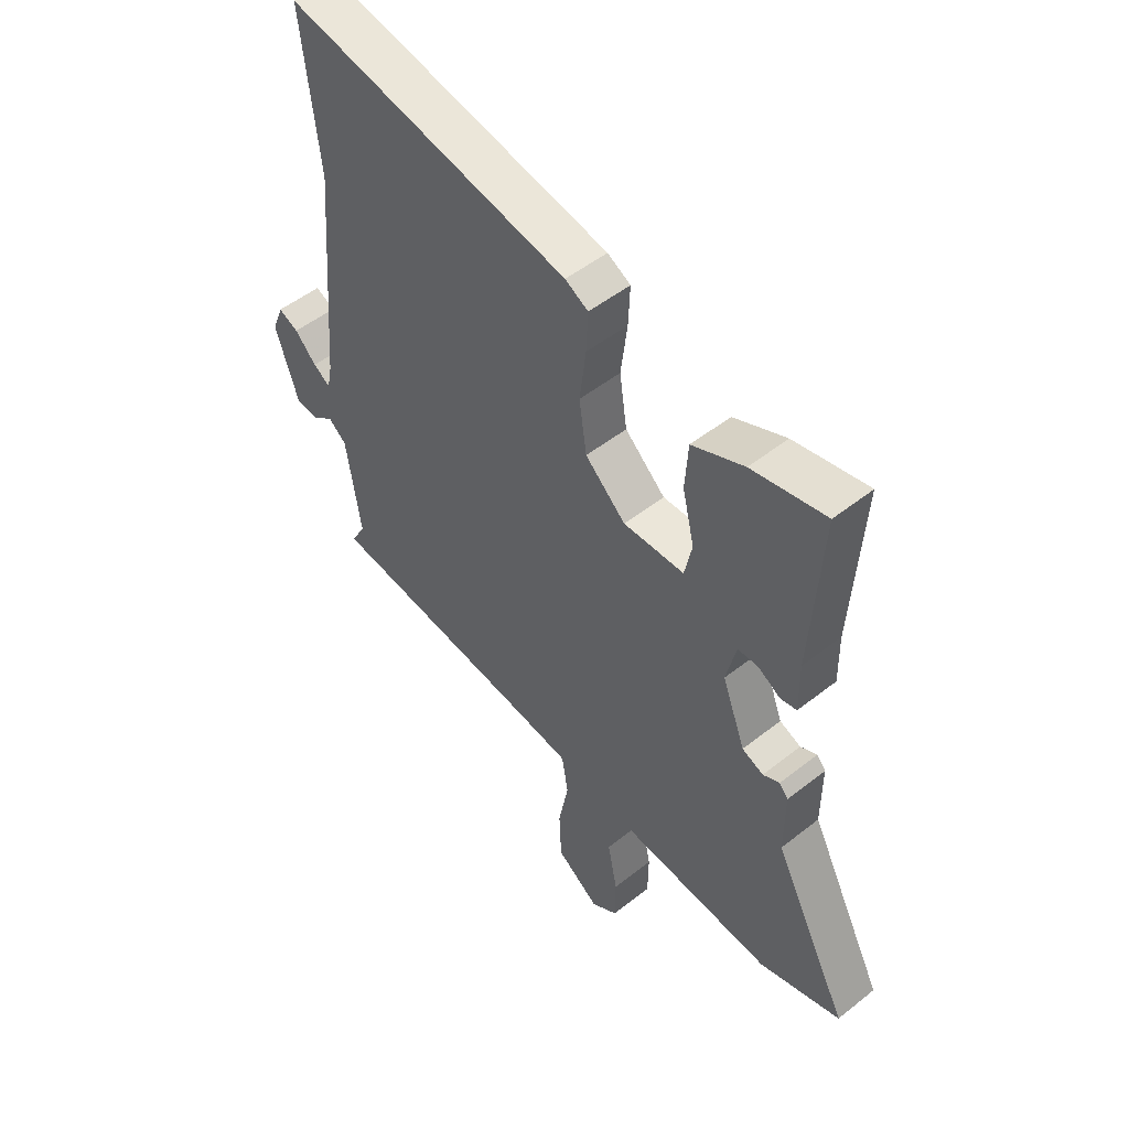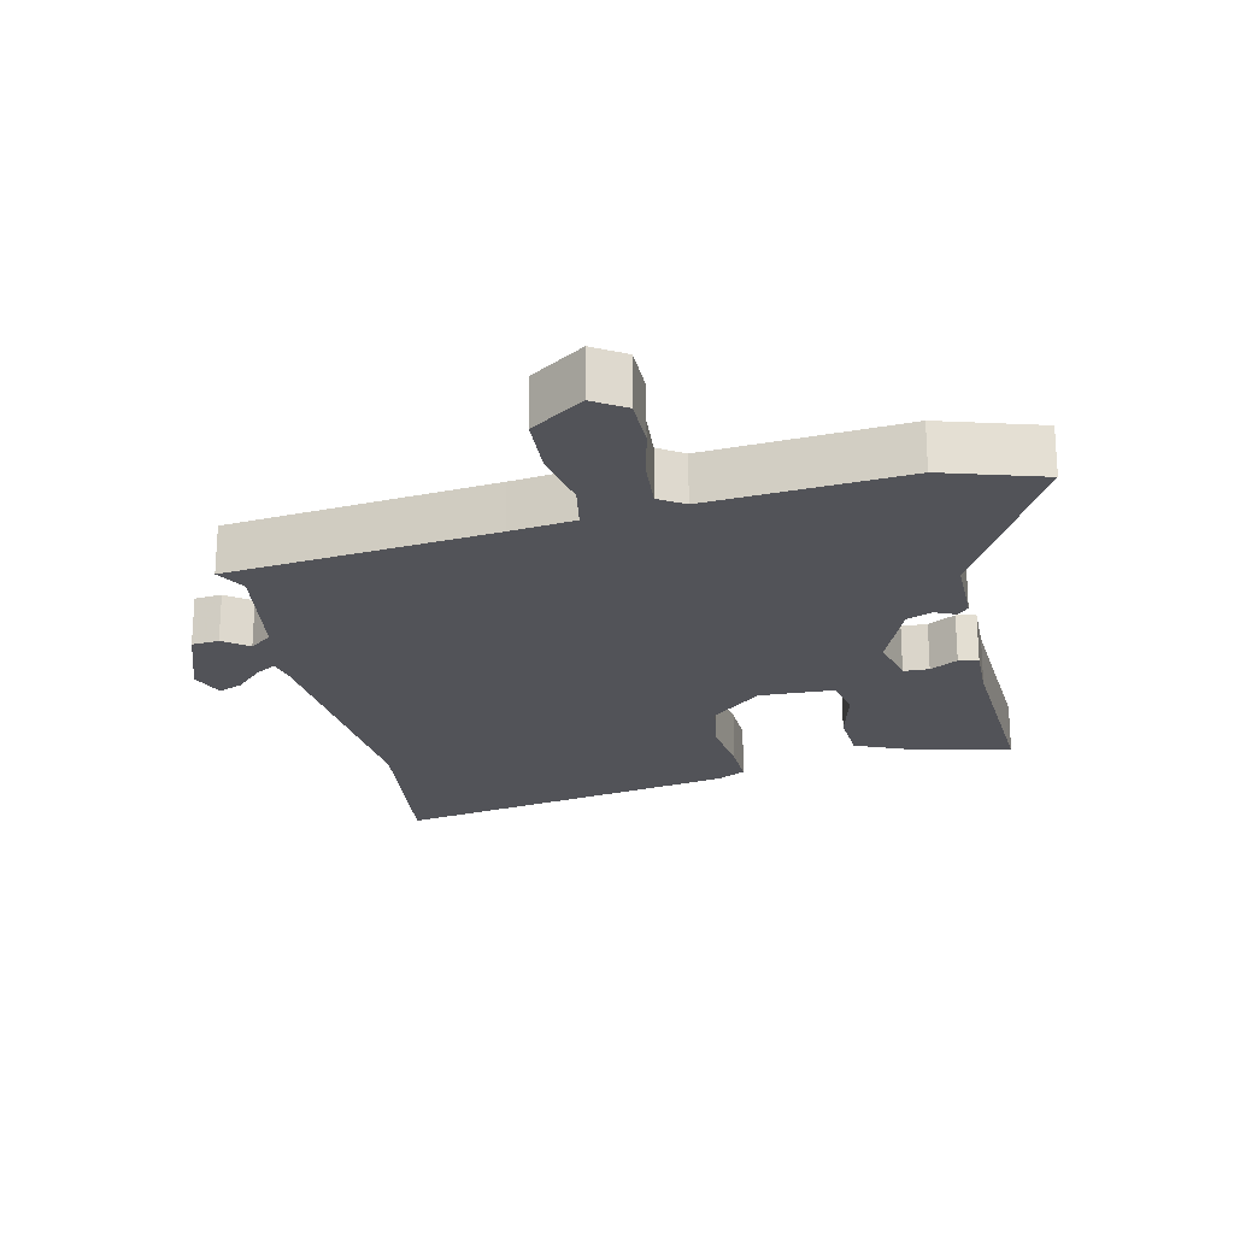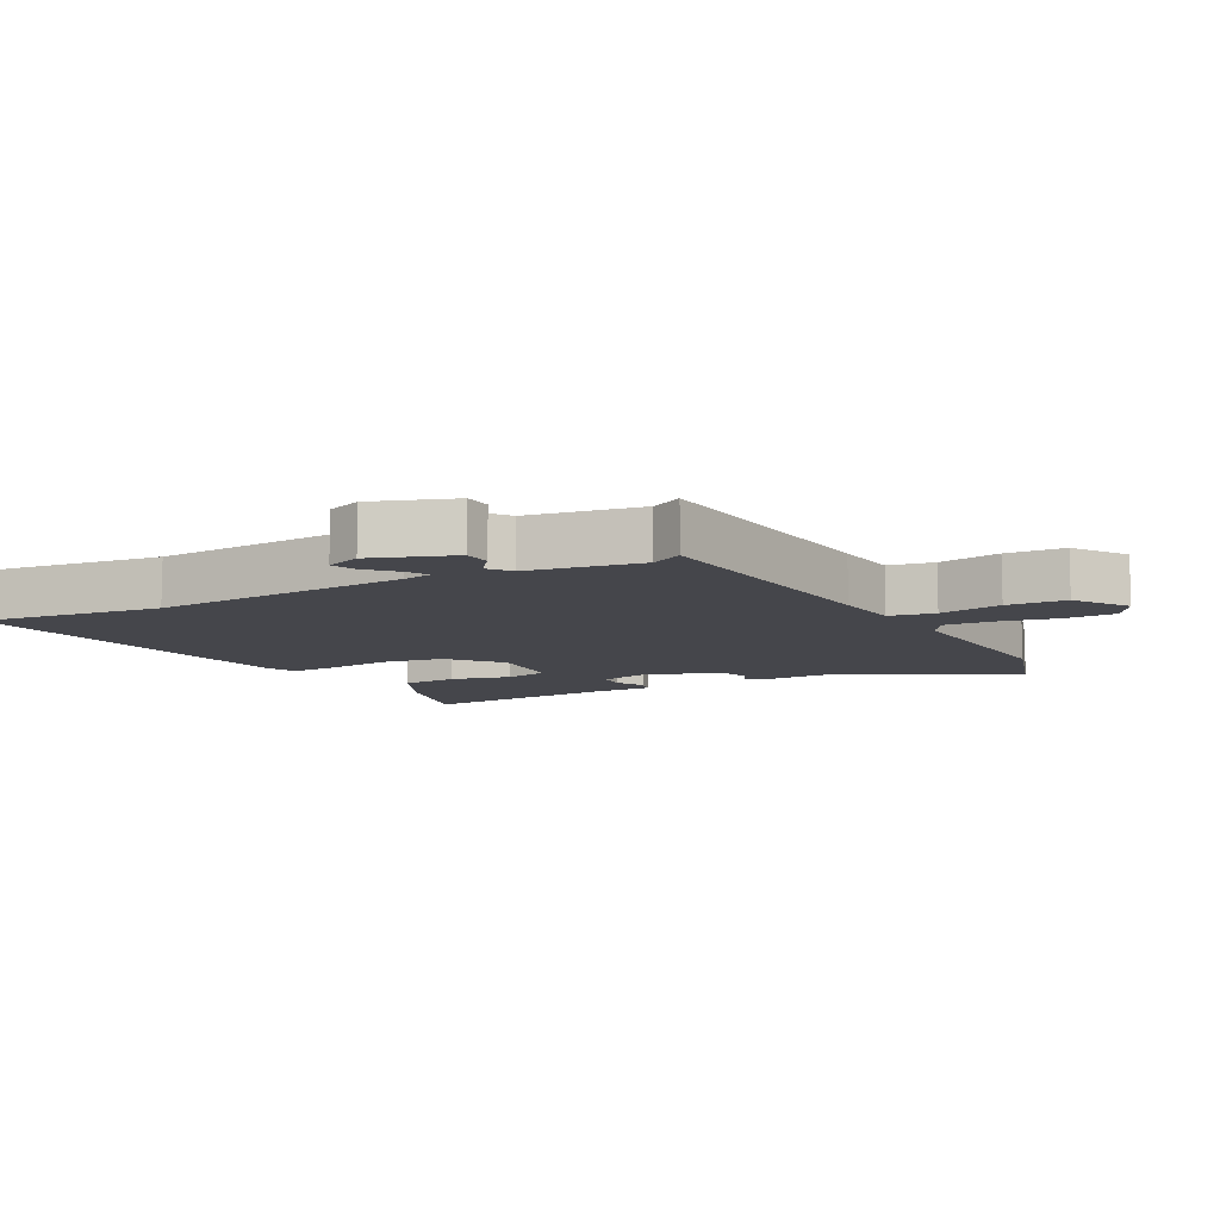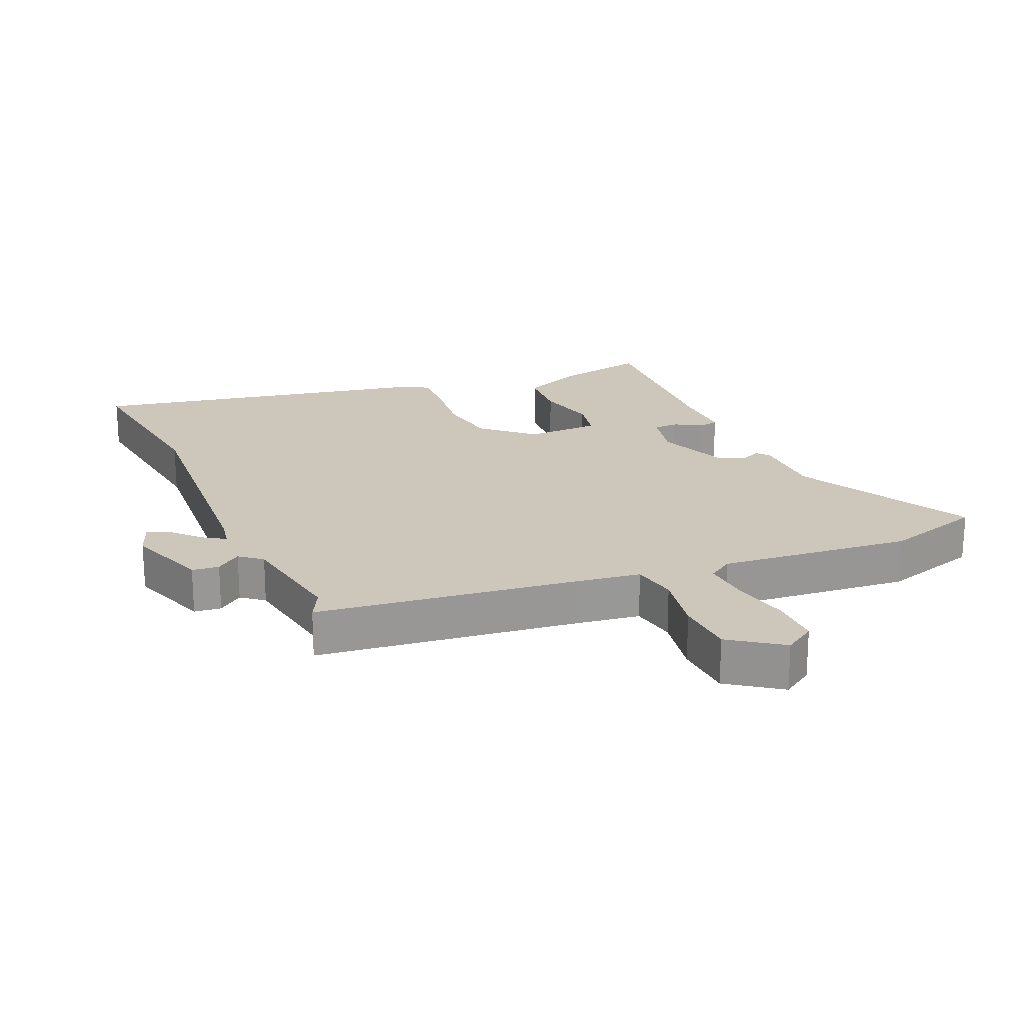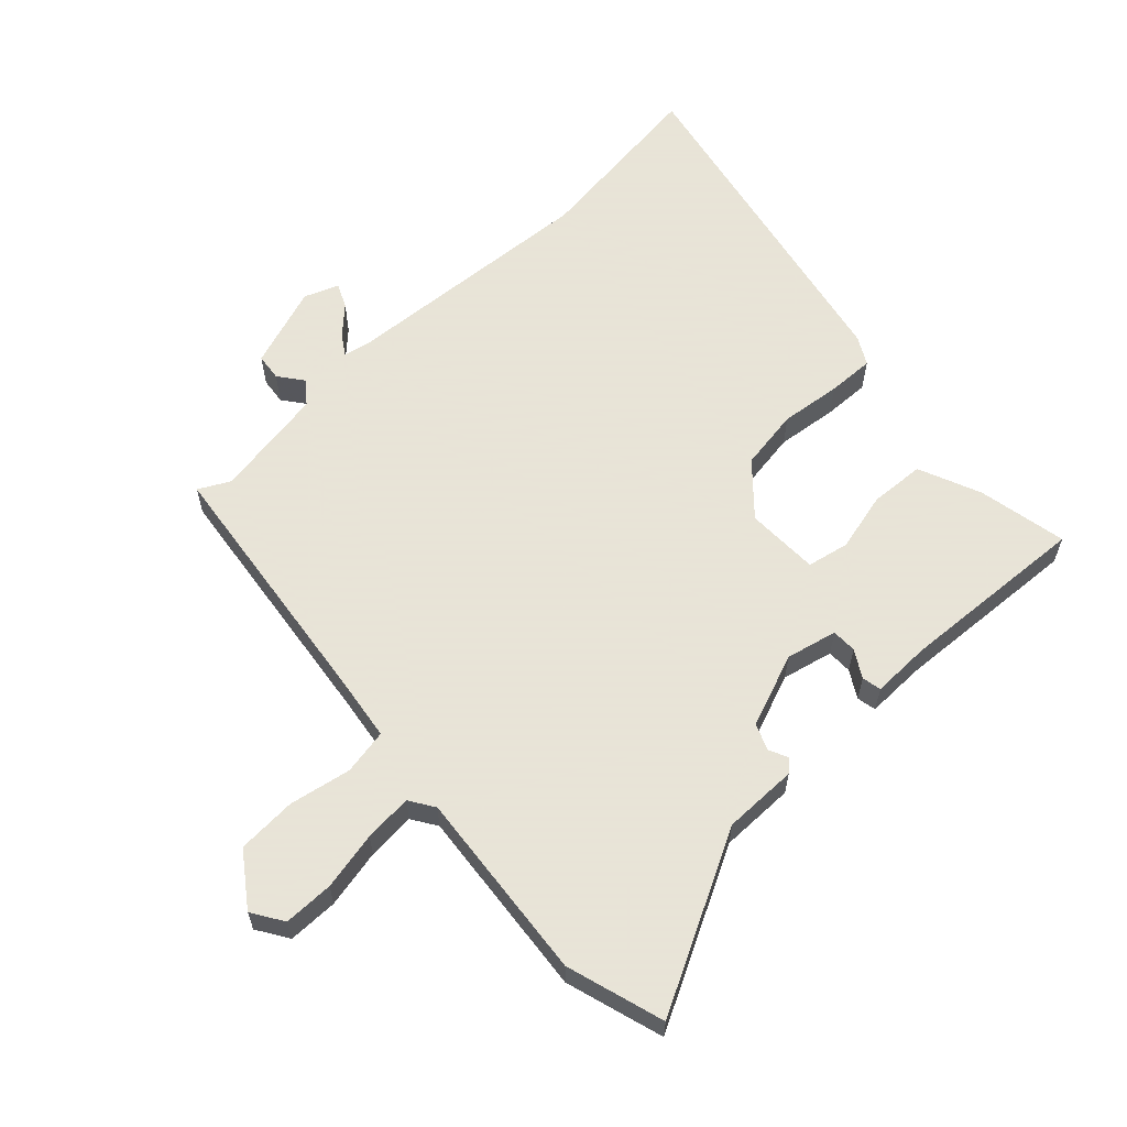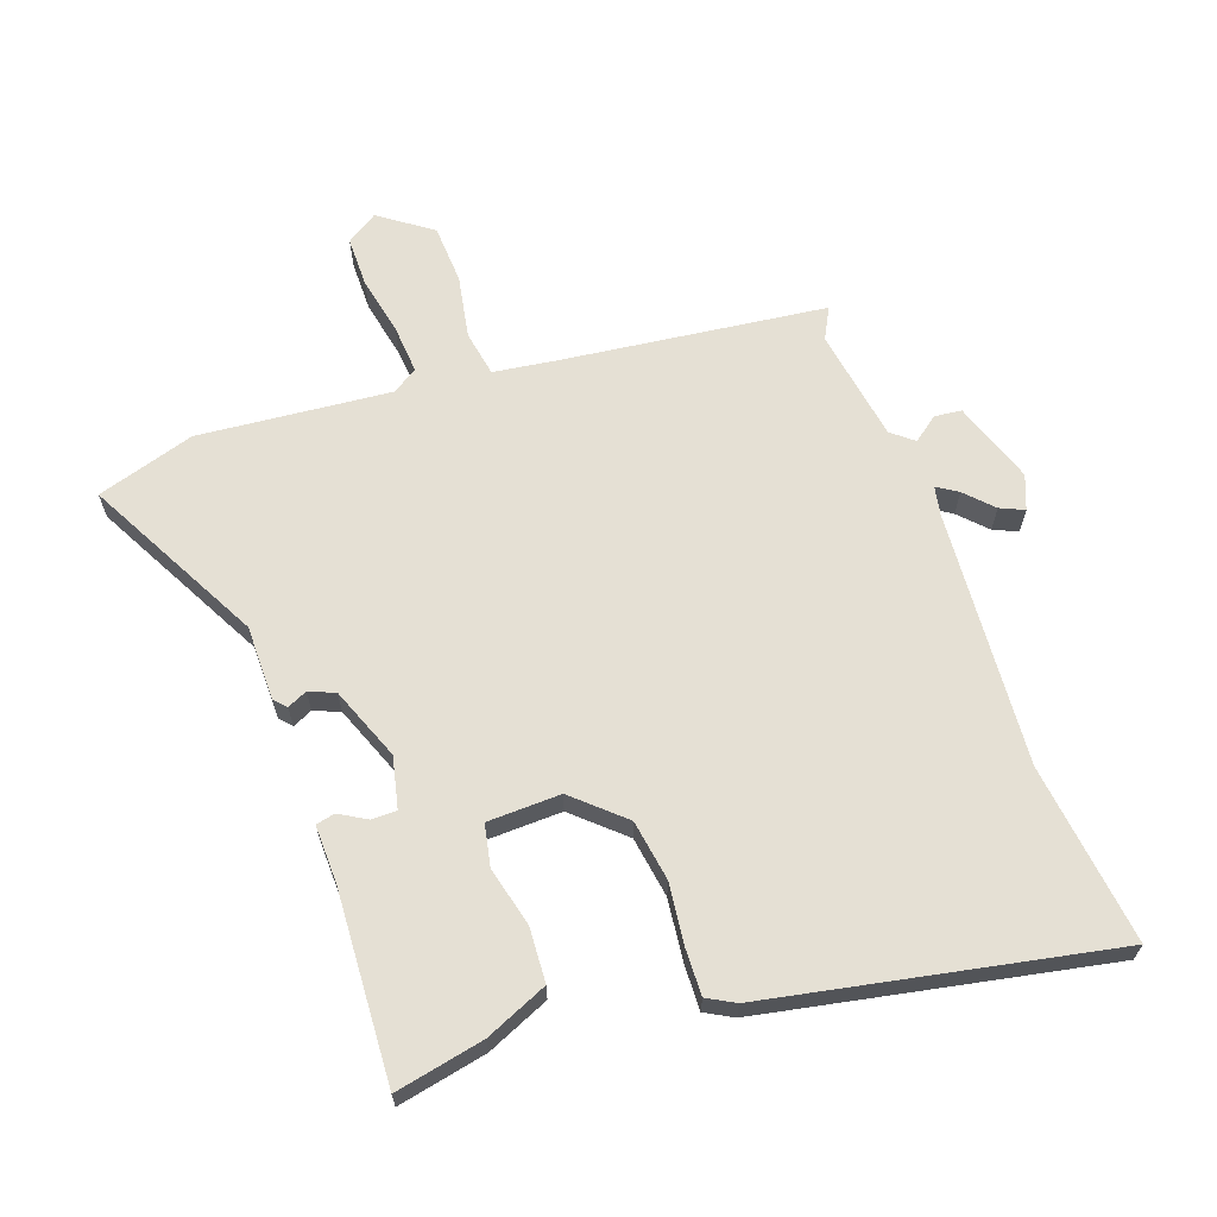
<metadata>
{"format":"obj","ext":"obj","renderer":"f3d","projection":"perspective","resolution":1024,"background":"white","views":[{"elev":50.1,"azim":-131.1,"up":"+Z"},{"elev":-22.6,"azim":-168.3,"up":"+Y"},{"elev":-10.1,"azim":116.9,"up":"+Y"},{"elev":21.3,"azim":155.9,"up":"+Y"},{"elev":61.4,"azim":-133.6,"up":"+Y"},{"elev":65.4,"azim":-20.2,"up":"+Y"}]}
</metadata>
<code>
v 0.518 0.07 0.656
v 0.486 0.07 0.375
v 0.518 0.07 -0.023
v 0.527 0.07 -0.068
v 0.559 0.07 -0.047
v 0.599 0.07 -0.005
v 0.636 0.07 0.012
v 0.657 0.07 -0.041
v 0.614 0.07 -0.169
v 0.572 0.07 -0.174
v 0.533 0.07 -0.145
v 0.499 0.07 -0.173
v 0.472 0.07 -0.349
v 0.498 0.07 -0.397
v 0.091 0.07 -0.451
v -0.008 0.07 -0.466
v -0.02 0.07 -0.537
v -0.001 0.07 -0.634
v -0.005 0.07 -0.726
v -0.085 0.07 -0.784
v -0.134 0.07 -0.753
v -0.135 0.07 -0.675
v -0.117 0.07 -0.584
v -0.112 0.07 -0.509
v -0.151 0.07 -0.484
v -0.45 0.07 -0.515
v -0.603 0.07 -0.47
v -0.462 0.07 -0.196
v -0.463 0.07 -0.08
v -0.446 0.07 -0.061
v -0.415 0.07 -0.075
v -0.375 0.07 -0.058
v -0.332 0.07 0.056
v -0.351 0.07 0.135
v -0.39 0.07 0.135
v -0.432 0.07 0.11
v -0.462 0.07 0.116
v -0.461 0.07 0.207
v -0.481 0.07 0.503
v -0.342 0.07 0.476
v -0.244 0.07 0.435
v -0.238 0.07 0.35
v -0.26 0.07 0.257
v -0.246 0.07 0.192
v -0.132 0.07 0.19
v -0.056 0.07 0.26
v -0.042 0.07 0.355
v -0.054 0.07 0.45
v -0.057 0.07 0.522
v -0.014 0.07 0.546
v 0.518 0 0.656
v 0.486 0 0.375
v 0.518 0 -0.023
v 0.527 0 -0.068
v 0.559 0 -0.047
v 0.599 0 -0.005
v 0.636 0 0.012
v 0.657 0 -0.041
v 0.614 0 -0.169
v 0.572 0 -0.174
v 0.533 0 -0.145
v 0.499 0 -0.173
v 0.472 0 -0.349
v 0.498 0 -0.397
v 0.091 0 -0.451
v -0.008 0 -0.466
v -0.02 0 -0.537
v -0.001 0 -0.634
v -0.005 0 -0.726
v -0.085 0 -0.784
v -0.134 0 -0.753
v -0.135 0 -0.675
v -0.117 0 -0.584
v -0.112 0 -0.509
v -0.151 0 -0.484
v -0.45 0 -0.515
v -0.603 0 -0.47
v -0.462 0 -0.196
v -0.463 0 -0.08
v -0.446 0 -0.061
v -0.415 0 -0.075
v -0.375 0 -0.058
v -0.332 0 0.056
v -0.351 0 0.135
v -0.39 0 0.135
v -0.432 0 0.11
v -0.462 0 0.116
v -0.461 0 0.207
v -0.481 0 0.503
v -0.342 0 0.476
v -0.244 0 0.435
v -0.238 0 0.35
v -0.26 0 0.257
v -0.246 0 0.192
v -0.132 0 0.19
v -0.056 0 0.26
v -0.042 0 0.355
v -0.054 0 0.45
v -0.057 0 0.522
v -0.014 0 0.546
f 50 1 2
f 49 50 2
f 48 49 2
f 47 48 2
f 46 47 2 3
f 45 46 3 4
f 44 45 4
f 41 42 43
f 40 41 43
f 39 40 43
f 38 39 43
f 37 38 43
f 36 37 43
f 35 36 43
f 34 35 43 44
f 33 34 44 4
f 28 29 30 31
f 28 31 32
f 27 28 32
f 26 27 32
f 25 26 32
f 32 33 4
f 25 32 4
f 24 25 4
f 21 22 23
f 20 21 23
f 19 20 23
f 18 19 23
f 17 18 23
f 16 17 23 24
f 13 14 15
f 12 13 15 16
f 24 4 5
f 16 24 5
f 12 16 5
f 11 12 5
f 9 10 11
f 8 9 11
f 7 8 11
f 6 7 11
f 5 6 11
f 52 51 100
f 52 100 99
f 52 99 98
f 52 98 97
f 53 52 97 96
f 54 53 96 95
f 54 95 94
f 93 92 91
f 93 91 90
f 93 90 89
f 93 89 88
f 93 88 87
f 93 87 86
f 93 86 85
f 94 93 85 84
f 54 94 84 83
f 81 80 79 78
f 82 81 78
f 82 78 77
f 82 77 76
f 82 76 75
f 54 83 82
f 54 82 75
f 54 75 74
f 73 72 71
f 73 71 70
f 73 70 69
f 73 69 68
f 73 68 67
f 74 73 67 66
f 65 64 63
f 66 65 63 62
f 55 54 74
f 55 74 66
f 55 66 62
f 55 62 61
f 61 60 59
f 61 59 58
f 61 58 57
f 61 57 56
f 61 56 55
f 1 51 52 2
f 2 52 53 3
f 3 53 54 4
f 4 54 55 5
f 5 55 56 6
f 6 56 57 7
f 7 57 58 8
f 8 58 59 9
f 9 59 60 10
f 10 60 61 11
f 11 61 62 12
f 12 62 63 13
f 13 63 64 14
f 14 64 65 15
f 15 65 66 16
f 16 66 67 17
f 17 67 68 18
f 18 68 69 19
f 19 69 70 20
f 20 70 71 21
f 21 71 72 22
f 22 72 73 23
f 23 73 74 24
f 24 74 75 25
f 25 75 76 26
f 26 76 77 27
f 27 77 78 28
f 28 78 79 29
f 29 79 80 30
f 30 80 81 31
f 31 81 82 32
f 32 82 83 33
f 33 83 84 34
f 34 84 85 35
f 35 85 86 36
f 36 86 87 37
f 37 87 88 38
f 38 88 89 39
f 39 89 90 40
f 40 90 91 41
f 41 91 92 42
f 42 92 93 43
f 43 93 94 44
f 44 94 95 45
f 45 95 96 46
f 46 96 97 47
f 47 97 98 48
f 48 98 99 49
f 49 99 100 50
f 50 100 51 1

</code>
